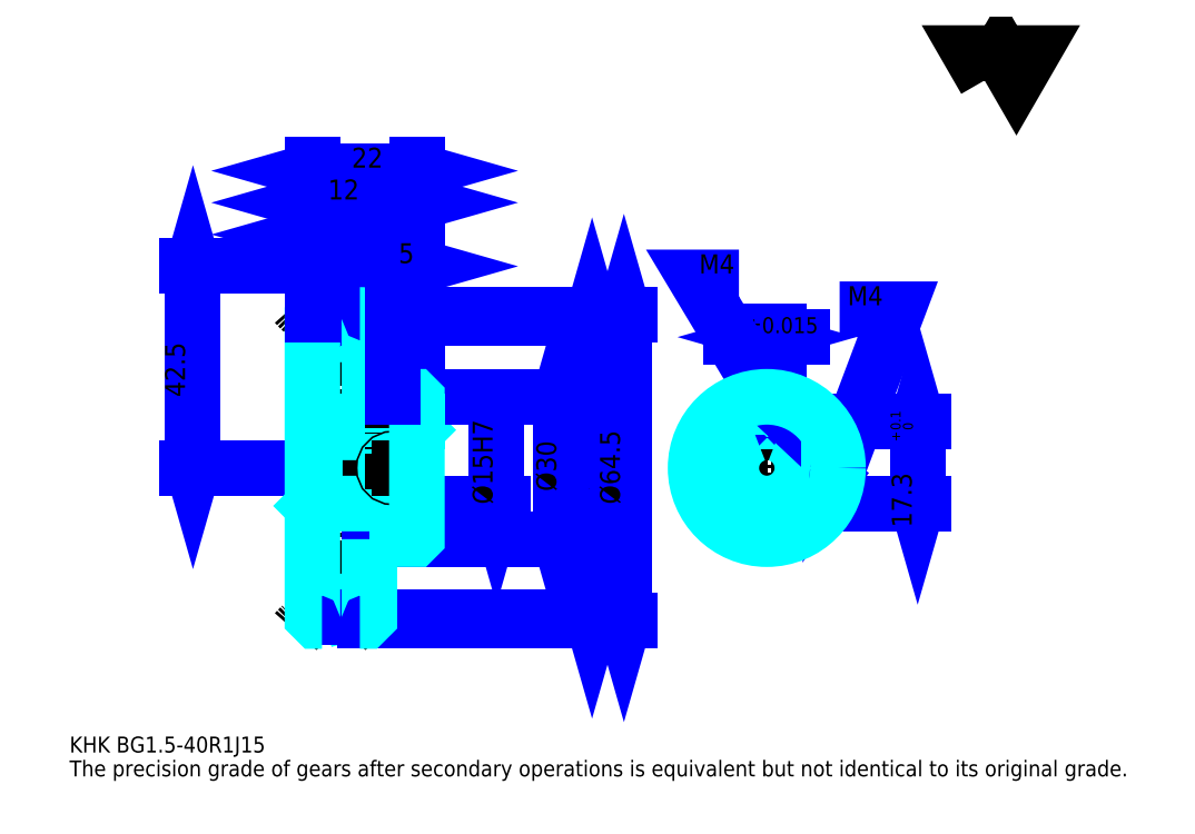
<metadata>
{"format":"dxf","ext":"dxf","renderer":"ezdxf+matplotlib","layout":"modelspace","background":"white","min_lineweight":24,"dpi":150}
</metadata>
<code>
0
SECTION
2
ENTITIES
0
TEXT
8
0
10
8.387
20
9.226
40
3.355
41
1
1
KHK BG1.5-40R1J15
7
KANJI
50
0
51
0
0
TEXT
8
0
10
8.387
20
4.194
40
3.355
41
1
1
The precision grade of gears after secondary operations is equivalent but not identical to its original grade.
7
KANJI
50
0
51
0
0
TEXT
8
0
10
8.387
20
151
40
3.774
41
1
1

7
KANJI
50
0
51
0
0
POLYLINE
8
0
66
     1
70
     2
0
VERTEX
8
0
10
201.3
20
151
0
VERTEX
8
0
10
198
20
156.6
0
VERTEX
8
0
10
211.1
20
156.6
0
VERTEX
8
0
10
207.8
20
151
0
VERTEX
8
0
10
204.6
20
156.6
0
VERTEX
8
0
10
201.3
20
151
0
SEQEND
0
LINE
8
DASHDOT
10
62.06
20
111.7
11
69.03
21
111.7
0
LINE
8
DASHDOT
10
65.55
20
114.2
11
65.55
21
34.43
0
LINE
8
0
10
118.5
20
100.7
11
118.5
21
37.69
0
POLYLINE
8
0
66
     1
70
     2
0
VERTEX
8
0
10
119.3
20
97.76
0
VERTEX
8
0
10
118.5
20
100.7
0
VERTEX
8
0
10
117.6
20
97.76
0
SEQEND
0
POLYLINE
8
0
66
     1
70
     2
0
VERTEX
8
0
10
117.6
20
40.63
0
VERTEX
8
0
10
118.5
20
37.69
0
VERTEX
8
0
10
119.3
20
40.63
0
SEQEND
0
LINE
8
0
10
81.55
20
100.7
11
119.7
21
100.7
0
LINE
8
0
10
81.55
20
37.69
11
119.7
21
37.69
0
TEXT
8
0
10
117.6
20
64.27
40
4.194
41
1
1
%%c63
7
KANJI
50
90
51
0
0
LINE
8
0
10
125.2
20
101.4
11
125.2
21
36.94
0
POLYLINE
8
0
66
     1
70
     2
0
VERTEX
8
0
10
126
20
98.51
0
VERTEX
8
0
10
125.2
20
101.4
0
VERTEX
8
0
10
124.3
20
98.51
0
SEQEND
0
POLYLINE
8
0
66
     1
70
     2
0
VERTEX
8
0
10
124.3
20
39.88
0
VERTEX
8
0
10
125.2
20
36.94
0
VERTEX
8
0
10
126
20
39.88
0
SEQEND
0
LINE
8
0
10
81.55
20
101.4
11
126.4
21
101.4
0
LINE
8
0
10
81.55
20
36.94
11
126.4
21
36.94
0
TEXT
8
0
10
124.3
20
61.54
40
4.194
41
1
1
%%c64.5
7
KANJI
50
90
51
0
0
LINE
8
0
10
34.39
20
69.19
11
34.39
21
111.7
0
POLYLINE
8
0
66
     1
70
     2
0
VERTEX
8
0
10
33.55
20
72.13
0
VERTEX
8
0
10
34.39
20
69.19
0
VERTEX
8
0
10
35.23
20
72.13
0
SEQEND
0
POLYLINE
8
0
66
     1
70
     2
0
VERTEX
8
0
10
35.23
20
108.8
0
VERTEX
8
0
10
34.39
20
111.7
0
VERTEX
8
0
10
33.55
20
108.8
0
SEQEND
0
LINE
8
0
10
59.55
20
69.19
11
33.13
21
69.19
0
LINE
8
0
10
62.06
20
111.7
11
33.13
21
111.7
0
TEXT
8
0
10
32.71
20
84.15
40
4.194
41
1
1
42.5
7
KANJI
50
90
51
0
0
LINE
8
0
10
71.55
20
125.1
11
81.55
21
125.1
0
POLYLINE
8
0
66
     1
70
     2
0
VERTEX
8
0
10
74.48
20
126
0
VERTEX
8
0
10
71.55
20
125.1
0
VERTEX
8
0
10
74.48
20
124.3
0
SEQEND
0
POLYLINE
8
0
66
     1
70
     2
0
VERTEX
8
0
10
78.61
20
124.3
0
VERTEX
8
0
10
81.55
20
125.1
0
VERTEX
8
0
10
78.61
20
126
0
SEQEND
0
LINE
8
0
10
71.55
20
101.4
11
71.55
21
126.4
0
TEXT
8
0
10
73.82
20
125.8
40
4.194
41
1
1
10
7
KANJI
50
0
51
0
0
LINE
8
0
10
59.55
20
118.4
11
65.55
21
118.4
0
POLYLINE
8
0
66
     1
70
     2
0
VERTEX
8
0
10
62.48
20
119.2
0
VERTEX
8
0
10
59.55
20
118.4
0
VERTEX
8
0
10
62.48
20
117.6
0
SEQEND
0
POLYLINE
8
0
66
     1
70
     2
0
VERTEX
8
0
10
62.61
20
117.6
0
VERTEX
8
0
10
65.55
20
118.4
0
VERTEX
8
0
10
62.61
20
119.2
0
SEQEND
0
LINE
8
0
10
65.55
20
101.4
11
65.55
21
119.7
0
TEXT
8
0
10
61.19
20
119.1
40
4.194
41
1
1
6
7
KANJI
50
0
51
0
0
ARC
8
DASHDOT
10
65.55
20
111.7
40
12.45
50
220
51
320
0
ARC
8
DASHDOT
10
65.55
20
26.69
40
12.45
50
40
51
140
0
ARC
8
0
10
65.55
20
111.7
40
14.38
50
245.3
51
294.7
0
ARC
8
0
10
65.55
20
26.69
40
14.38
50
65.33
51
114.7
0
ARC
8
0
10
65.55
20
111.7
40
11
50
248.7
51
291.3
0
ARC
8
0
10
65.55
20
26.69
40
11
50
68.72
51
111.3
0
LINE
8
DASHDOT
10
59.55
20
69.19
11
84.06
21
69.19
0
LINE
8
0
10
71.55
20
100.6
11
71.55
21
101.4
0
LINE
8
0
10
59.55
20
100.6
11
59.55
21
101.4
0
LINE
8
0
10
81.55
20
83.69
11
81.55
21
101.4
0
LINE
8
0
10
71.55
20
84.19
11
81.55
21
84.19
0
LINE
8
0
10
71.55
20
54.19
11
81.55
21
54.19
0
LINE
8
0
10
70.71
20
101.4
11
81.55
21
101.4
0
LINE
8
0
10
65.55
20
100.7
11
81.55
21
100.7
0
LINE
8
0
10
65.55
20
37.69
11
81.55
21
37.69
0
LINE
8
0
10
70.71
20
36.94
11
81.55
21
36.94
0
LINE
8
0
10
81.55
20
77.19
11
81.05
21
76.69
0
LINE
8
0
10
81.55
20
61.19
11
81.05
21
61.69
0
LINE
8
0
10
59.55
20
61.19
11
60.05
21
61.69
0
POLYLINE
8
0
66
     1
70
     2
0
VERTEX
8
0
10
61.56
20
101.4
0
VERTEX
8
0
10
60.39
20
101.4
0
VERTEX
8
0
10
59.55
20
100.6
0
VERTEX
8
0
10
59.55
20
61.19
0
SEQEND
0
POLYLINE
8
0
66
     1
70
     2
0
VERTEX
8
0
10
59.55
20
61.19
0
VERTEX
8
0
10
59.55
20
37.78
0
VERTEX
8
0
10
60.39
20
36.94
0
VERTEX
8
0
10
61.56
20
36.94
0
SEQEND
0
POLYLINE
8
0
66
     1
70
     2
0
VERTEX
8
0
10
59.55
20
77.19
0
VERTEX
8
0
10
60.05
20
76.69
0
VERTEX
8
0
10
60.05
20
61.69
0
VERTEX
8
0
10
81.05
20
61.69
0
VERTEX
8
0
10
81.05
20
76.69
0
VERTEX
8
0
10
60.05
20
76.69
0
SEQEND
0
LINE
8
0
10
59.55
20
131.8
11
81.55
21
131.8
0
POLYLINE
8
0
66
     1
70
     2
0
VERTEX
8
0
10
62.48
20
132.7
0
VERTEX
8
0
10
59.55
20
131.8
0
VERTEX
8
0
10
62.48
20
131
0
SEQEND
0
POLYLINE
8
0
66
     1
70
     2
0
VERTEX
8
0
10
78.61
20
131
0
VERTEX
8
0
10
81.55
20
131.8
0
VERTEX
8
0
10
78.61
20
132.7
0
SEQEND
0
LINE
8
0
10
59.55
20
101.4
11
59.55
21
133.1
0
LINE
8
0
10
81.55
20
101.4
11
81.55
21
133.1
0
TEXT
8
0
10
67.82
20
132.5
40
4.194
41
1
1
22
7
KANJI
50
0
51
0
0
LINE
8
0
10
59.55
20
125.1
11
71.55
21
125.1
0
POLYLINE
8
0
66
     1
70
     2
0
VERTEX
8
0
10
62.48
20
126
0
VERTEX
8
0
10
59.55
20
125.1
0
VERTEX
8
0
10
62.48
20
124.3
0
SEQEND
0
POLYLINE
8
0
66
     1
70
     2
0
VERTEX
8
0
10
68.61
20
124.3
0
VERTEX
8
0
10
71.55
20
125.1
0
VERTEX
8
0
10
68.61
20
126
0
SEQEND
0
TEXT
8
0
10
62.82
20
125.8
40
4.194
41
1
1
12
7
KANJI
50
0
51
0
0
LINE
8
0
10
111.7
20
84.19
11
111.7
21
54.19
0
POLYLINE
8
0
66
     1
70
     2
0
VERTEX
8
0
10
112.6
20
81.26
0
VERTEX
8
0
10
111.7
20
84.19
0
VERTEX
8
0
10
110.9
20
81.26
0
SEQEND
0
POLYLINE
8
0
66
     1
70
     2
0
VERTEX
8
0
10
110.9
20
57.13
0
VERTEX
8
0
10
111.7
20
54.19
0
VERTEX
8
0
10
112.6
20
57.13
0
SEQEND
0
LINE
8
0
10
81.55
20
84.19
11
113
21
84.19
0
LINE
8
0
10
81.55
20
54.19
11
113
21
54.19
0
TEXT
8
0
10
110.9
20
64.27
40
4.194
41
1
1
%%c30
7
KANJI
50
90
51
0
0
LINE
8
DASHDOT
10
155.3
20
88.39
11
155.3
21
51.68
0
LINE
8
DASHDOT
10
137.7
20
69.19
11
172.8
21
69.19
0
LINE
8
0
10
162.8
20
96.77
11
147.7
21
96.77
0
POLYLINE
8
0
66
     1
70
     2
0
VERTEX
8
0
10
149.8
20
95.94
0
VERTEX
8
0
10
152.8
20
96.77
0
VERTEX
8
0
10
149.8
20
97.61
0
SEQEND
0
POLYLINE
8
0
66
     1
70
     2
0
VERTEX
8
0
10
160.7
20
97.61
0
VERTEX
8
0
10
157.8
20
96.77
0
VERTEX
8
0
10
160.7
20
95.94
0
SEQEND
0
LINE
8
0
10
152.8
20
78.99
11
152.8
21
98.03
0
LINE
8
0
10
157.8
20
78.99
11
157.8
21
98.03
0
TEXT
8
0
10
146.6
20
97.61
40
4.194
41
1
1
5
7
KANJI
50
0
51
0
0
TEXT
8
0
10
150.8
20
97.61
40
3.355
41
1
1
%%p0.015
7
KANJI
50
0
51
0
0
LINE
8
0
10
187
20
78.99
11
187
21
61.69
0
POLYLINE
8
0
66
     1
70
     2
0
VERTEX
8
0
10
187.9
20
76.06
0
VERTEX
8
0
10
187
20
78.99
0
VERTEX
8
0
10
186.2
20
76.06
0
SEQEND
0
POLYLINE
8
0
66
     1
70
     2
0
VERTEX
8
0
10
186.2
20
64.63
0
VERTEX
8
0
10
187
20
61.69
0
VERTEX
8
0
10
187.9
20
64.63
0
SEQEND
0
LINE
8
0
10
157.8
20
78.99
11
188.3
21
78.99
0
LINE
8
0
10
155.3
20
61.69
11
188.3
21
61.69
0
TEXT
8
0
10
185.8
20
56.66
40
4.194
41
1
1
17.3
7
KANJI
50
90
51
0
0
TEXT
8
0
10
186
20
74.81
40
2.097
41
1
1

7
KANJI
50
90
51
0
0
TEXT
8
0
10
183.4
20
74.81
40
2.097
41
1
1
+
7
KANJI
50
90
51
0
0
TEXT
8
0
10
186
20
77.16
40
2.097
41
1
1
0
7
KANJI
50
90
51
0
0
TEXT
8
0
10
183.4
20
77.16
40
2.097
41
1
1
0.1
7
KANJI
50
90
51
0
0
ARC
8
0
10
155.3
20
69.19
40
7.5
50
109.5
51
70.53
0
POLYLINE
8
0
66
     1
70
     2
0
VERTEX
8
0
10
157.8
20
76.26
0
VERTEX
8
0
10
157.8
20
78.99
0
VERTEX
8
0
10
152.8
20
78.99
0
VERTEX
8
0
10
152.8
20
76.26
0
SEQEND
0
LINE
8
0
10
59.55
20
78.99
11
81.55
21
78.99
0
POLYLINE
8
DASHDOT
66
     1
70
     2
0
VERTEX
8
DASHDOT
10
76.55
20
86.71
0
VERTEX
8
DASHDOT
10
76.55
20
76.48
0
SEQEND
0
POLYLINE
8
0
66
     1
70
     2
0
VERTEX
8
0
10
78.55
20
84.19
0
VERTEX
8
0
10
78.55
20
78.99
0
SEQEND
0
POLYLINE
8
0
66
     1
70
     2
0
VERTEX
8
0
10
74.55
20
84.19
0
VERTEX
8
0
10
74.55
20
78.99
0
SEQEND
0
POLYLINE
8
0
66
     1
70
     2
0
VERTEX
8
0
10
78.17
20
84.19
0
VERTEX
8
0
10
78.17
20
78.99
0
SEQEND
0
POLYLINE
8
0
66
     1
70
     2
0
VERTEX
8
0
10
74.93
20
84.19
0
VERTEX
8
0
10
74.93
20
78.99
0
SEQEND
0
POLYLINE
8
0
66
     1
70
     2
0
VERTEX
8
0
10
153.3
20
78.99
0
VERTEX
8
0
10
153.3
20
84.06
0
SEQEND
0
POLYLINE
8
0
66
     1
70
     2
0
VERTEX
8
0
10
157.3
20
78.99
0
VERTEX
8
0
10
157.3
20
84.06
0
SEQEND
0
POLYLINE
8
0
66
     1
70
     2
0
VERTEX
8
0
10
153.6
20
78.99
0
VERTEX
8
0
10
153.6
20
84.11
0
SEQEND
0
POLYLINE
8
0
66
     1
70
     2
0
VERTEX
8
0
10
156.9
20
78.99
0
VERTEX
8
0
10
156.9
20
84.11
0
SEQEND
0
POLYLINE
8
0
66
     1
70
     2
0
VERTEX
8
0
10
155.3
20
84.19
0
VERTEX
8
0
10
140.2
20
109.4
0
VERTEX
8
0
10
149.4
20
109.4
0
SEQEND
0
POLYLINE
8
0
66
     1
70
     2
0
VERTEX
8
0
10
153
20
86.28
0
VERTEX
8
0
10
155.3
20
84.19
0
VERTEX
8
0
10
154.5
20
87.14
0
SEQEND
0
TEXT
8
0
10
141
20
110.2
40
4.026
41
1
1
M4
7
KANJI
50
0
51
0
0
CIRCLE
8
0
10
76.55
20
69.19
40
2
0
CIRCLE
8
0
10
76.55
20
69.19
40
1.62
0
POLYLINE
8
DASHDOT
66
     1
70
     2
0
VERTEX
8
DASHDOT
10
72.03
20
69.19
0
VERTEX
8
DASHDOT
10
81.06
20
69.19
0
SEQEND
0
POLYLINE
8
DASHDOT
66
     1
70
     2
0
VERTEX
8
DASHDOT
10
76.55
20
64.68
0
VERTEX
8
DASHDOT
10
76.55
20
73.71
0
SEQEND
0
LINE
8
0
10
76.55
20
84.19
11
76.55
21
101.4
0
POLYLINE
8
0
66
     1
70
     2
0
VERTEX
8
0
10
162.5
20
71.19
0
VERTEX
8
0
10
170.1
20
71.19
0
SEQEND
0
POLYLINE
8
0
66
     1
70
     2
0
VERTEX
8
0
10
162.5
20
67.19
0
VERTEX
8
0
10
170.1
20
67.19
0
SEQEND
0
POLYLINE
8
0
66
     1
70
     2
0
VERTEX
8
0
10
162.6
20
70.81
0
VERTEX
8
0
10
170.2
20
70.81
0
SEQEND
0
POLYLINE
8
0
66
     1
70
     2
0
VERTEX
8
0
10
162.6
20
67.57
0
VERTEX
8
0
10
170.2
20
67.57
0
SEQEND
0
POLYLINE
8
0
66
     1
70
     2
0
VERTEX
8
0
10
170.3
20
69.19
0
VERTEX
8
0
10
182.8
20
102.6
0
VERTEX
8
0
10
170.6
20
102.6
0
SEQEND
0
POLYLINE
8
0
66
     1
70
     2
0
VERTEX
8
0
10
170.5
20
72.24
0
VERTEX
8
0
10
170.3
20
69.19
0
VERTEX
8
0
10
172.1
20
71.65
0
SEQEND
0
TEXT
8
0
10
172.3
20
103.5
40
4.026
41
1
1
M4
7
KANJI
50
0
51
0
0
LINE
8
0
10
98.32
20
76.69
11
98.32
21
61.69
0
POLYLINE
8
0
66
     1
70
     2
0
VERTEX
8
0
10
97.48
20
64.63
0
VERTEX
8
0
10
98.32
20
61.69
0
VERTEX
8
0
10
99.16
20
64.63
0
SEQEND
0
LINE
8
0
10
81.55
20
61.69
11
99.58
21
61.69
0
TEXT
8
0
10
97.48
20
61.54
40
4.194
41
1
1
%%c15H7
7
KANJI
50
90
51
0
0
POLYLINE
8
0
66
     1
70
     2
0
VERTEX
8
0
10
71.55
20
84.19
0
VERTEX
8
0
10
71.55
20
100.6
0
VERTEX
8
0
10
70.71
20
101.4
0
VERTEX
8
0
10
69.54
20
101.4
0
SEQEND
0
POLYLINE
8
0
66
     1
70
     2
0
VERTEX
8
0
10
69.54
20
36.94
0
VERTEX
8
0
10
70.71
20
36.94
0
VERTEX
8
0
10
71.55
20
37.78
0
VERTEX
8
0
10
71.55
20
54.19
0
SEQEND
0
POLYLINE
8
0
66
     1
70
     2
0
VERTEX
8
0
10
71.55
20
54.19
0
VERTEX
8
0
10
81.05
20
54.19
0
VERTEX
8
0
10
81.55
20
54.69
0
VERTEX
8
0
10
81.55
20
83.69
0
VERTEX
8
0
10
81.05
20
84.19
0
VERTEX
8
0
10
71.55
20
84.19
0
SEQEND
0
CIRCLE
8
0
10
155.3
20
69.19
40
15
0
LINE
8
0
10
76.55
20
111.7
11
81.55
21
111.7
0
POLYLINE
8
0
66
     1
70
     2
0
VERTEX
8
0
10
79.48
20
112.5
0
VERTEX
8
0
10
76.55
20
111.7
0
VERTEX
8
0
10
79.48
20
110.9
0
SEQEND
0
POLYLINE
8
0
66
     1
70
     2
0
VERTEX
8
0
10
78.61
20
110.9
0
VERTEX
8
0
10
81.55
20
111.7
0
VERTEX
8
0
10
78.61
20
112.5
0
SEQEND
0
LINE
8
0
10
76.55
20
101.4
11
76.55
21
113
0
TEXT
8
0
10
77.69
20
112.4
40
4.194
41
1
1
5
7
KANJI
50
0
51
0
0
LINE
8
0
10
76.55
20
84.19
11
76.55
21
101.4
0
ENDSEC
0
EOF

</code>
